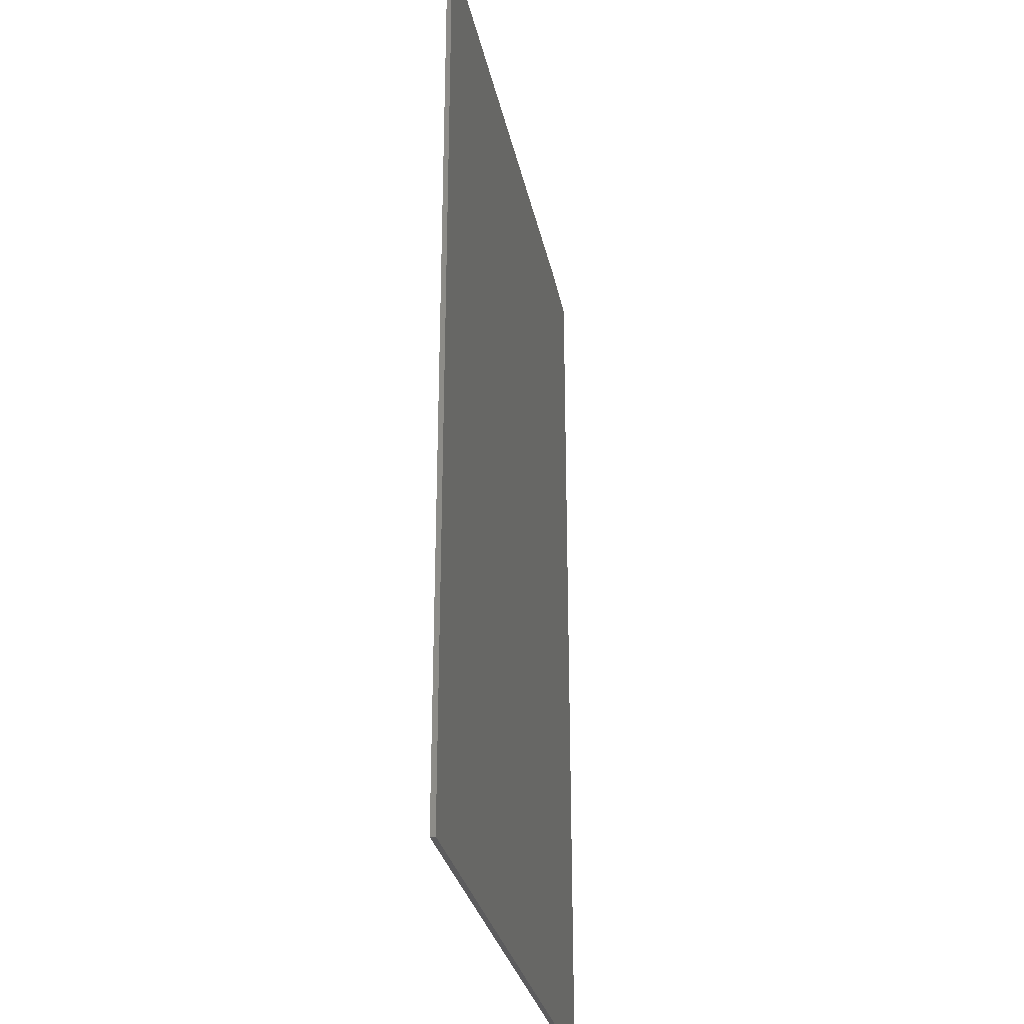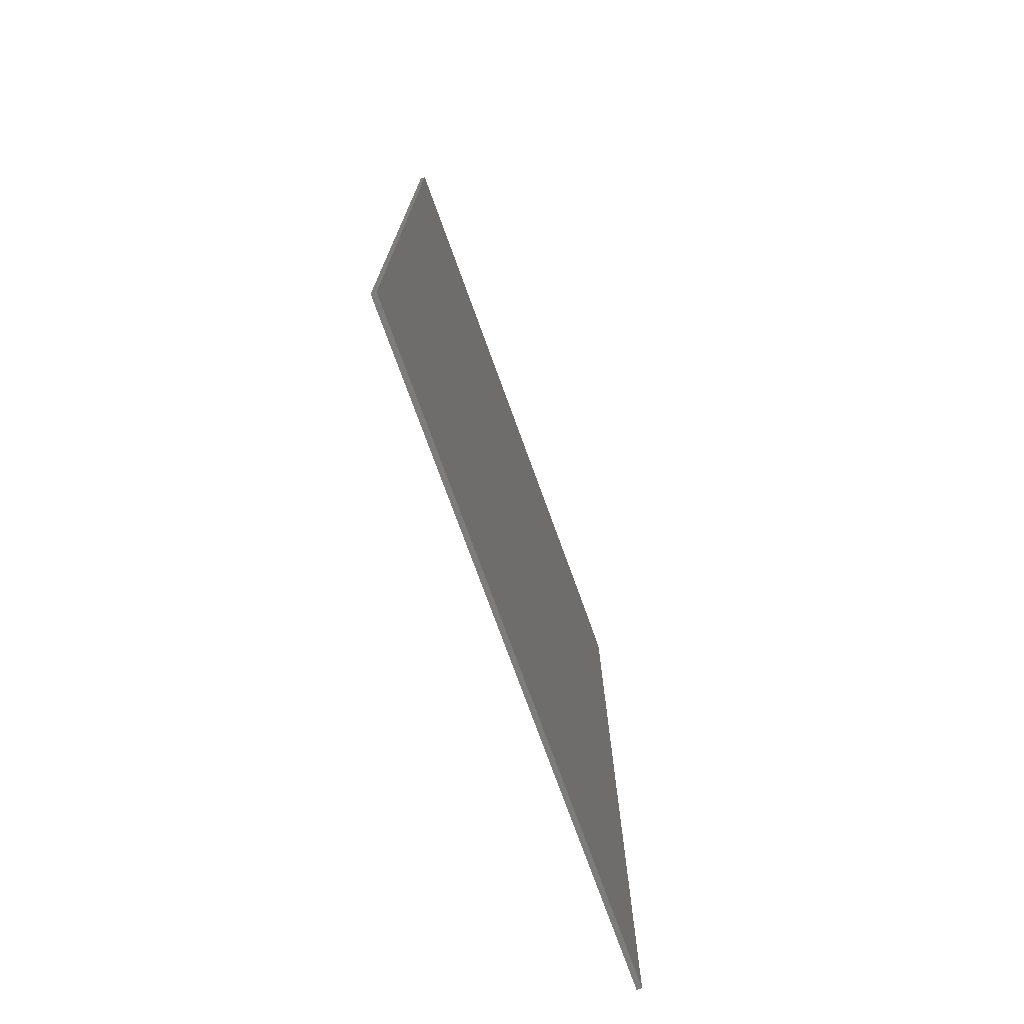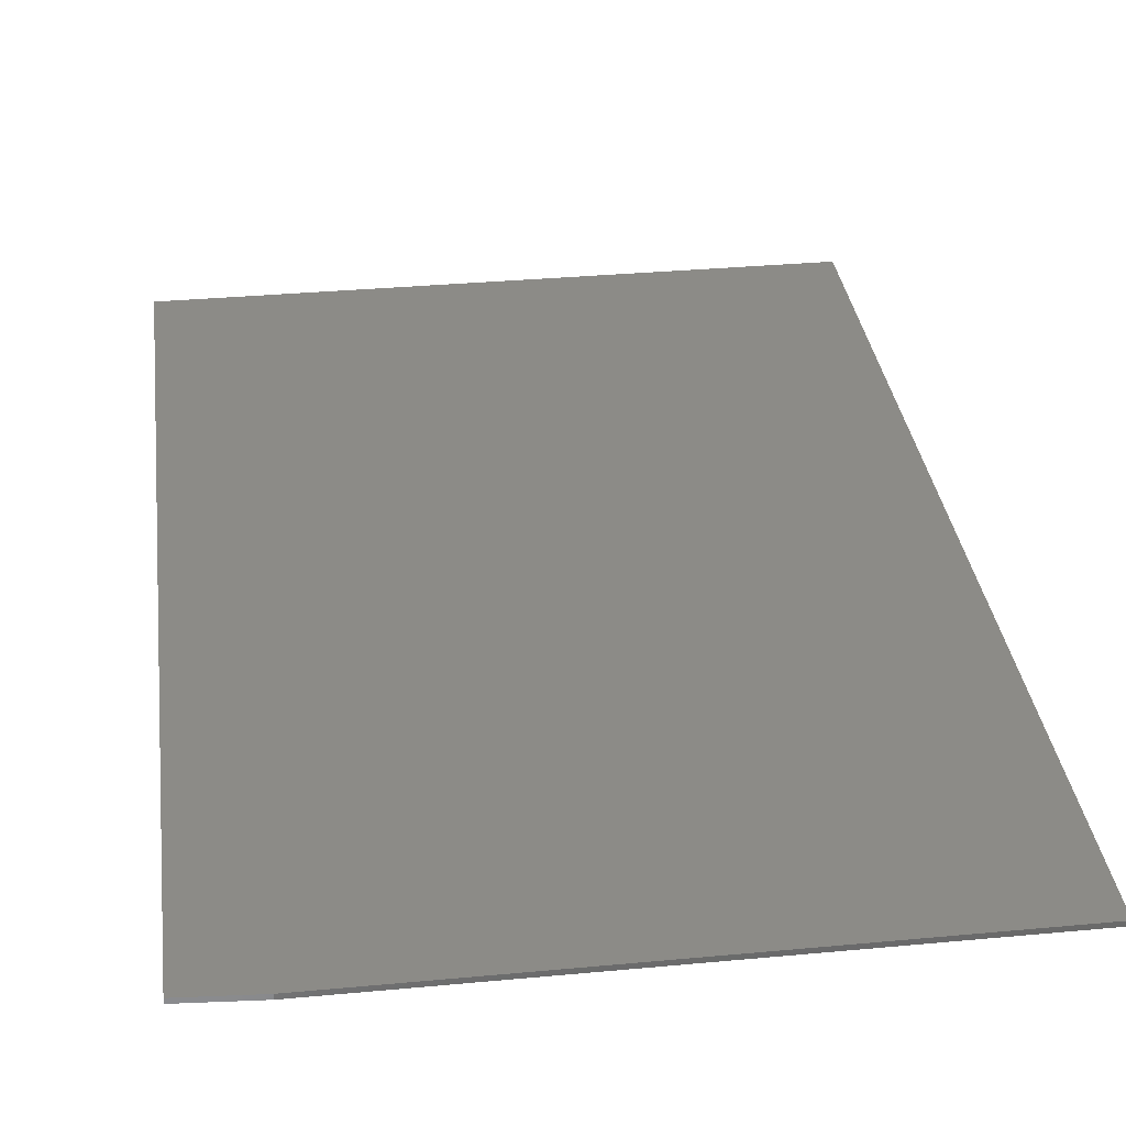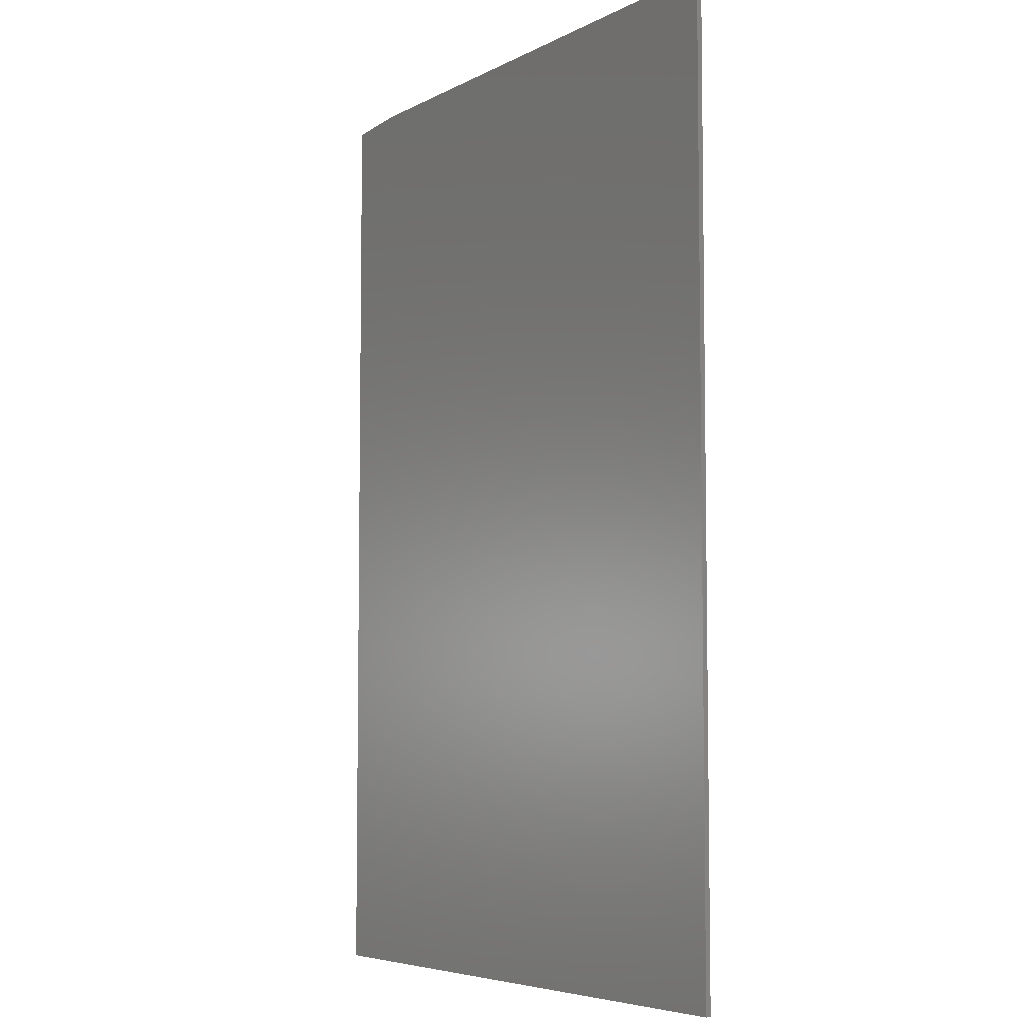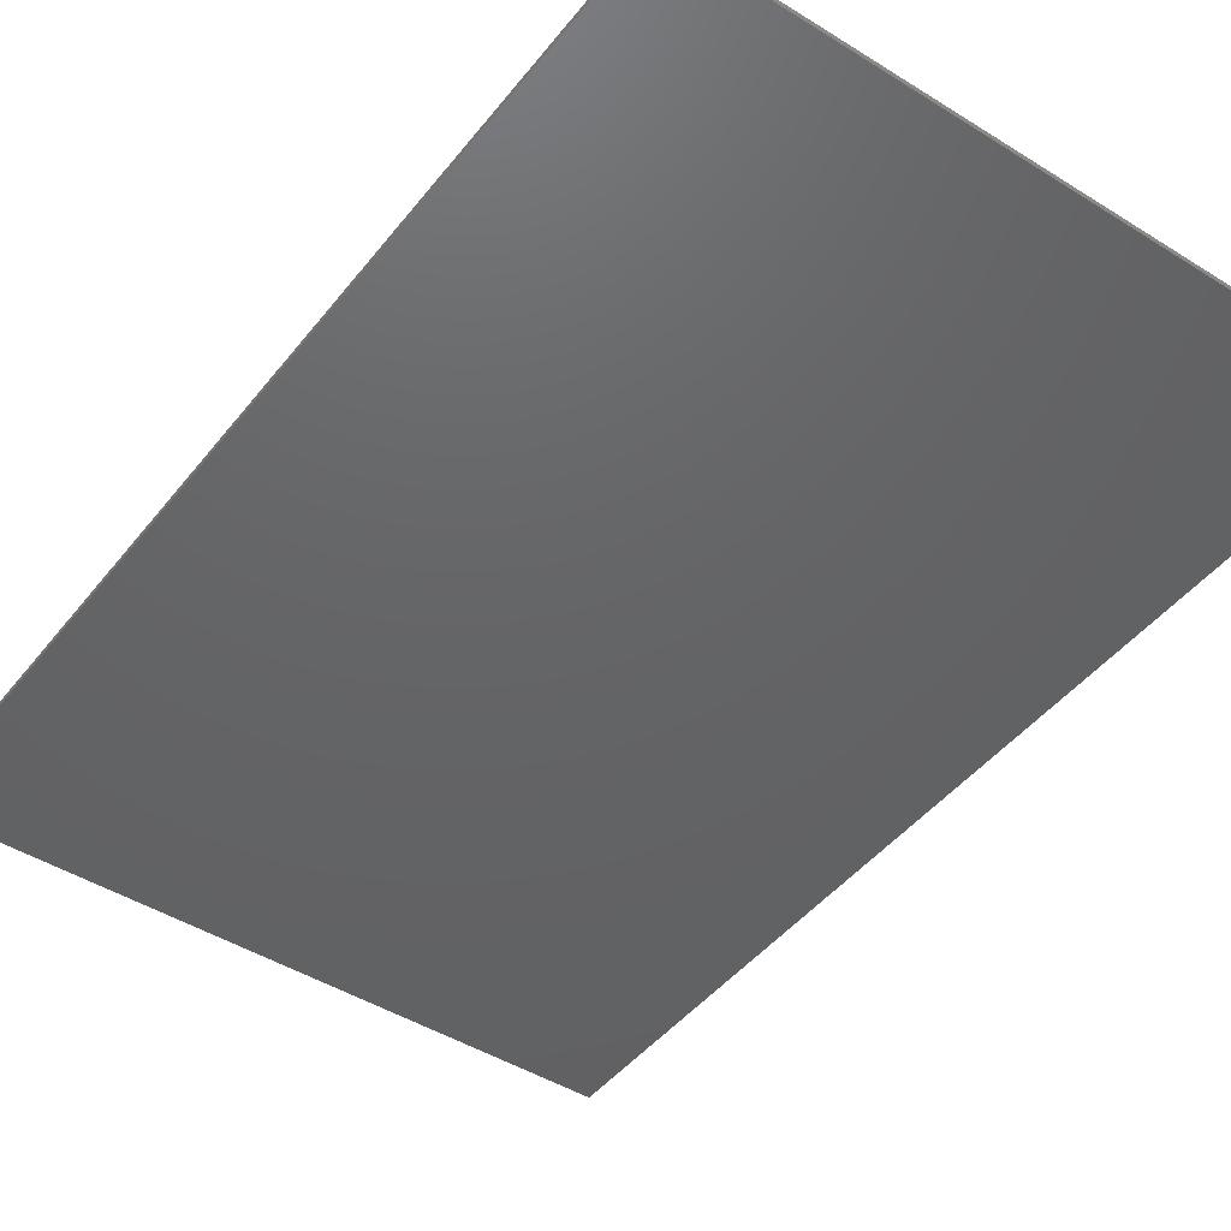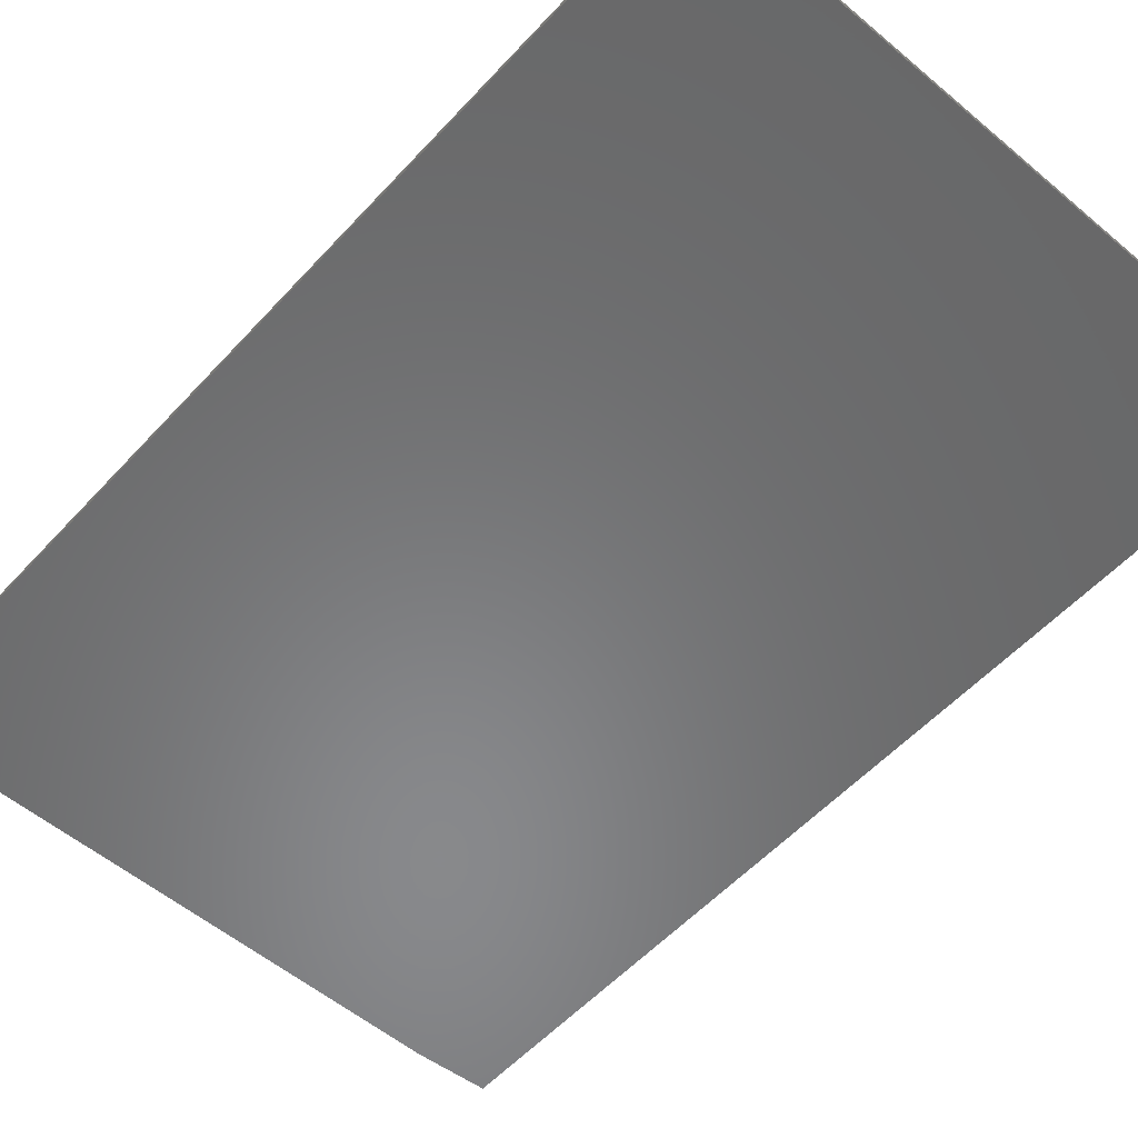
<metadata>
{"format":"stl","ext":"stl","renderer":"f3d","projection":"perspective","resolution":1024,"background":"white","views":[{"elev":-30.0,"azim":-78.5,"up":"+Y"},{"elev":-75.8,"azim":-70.0,"up":"+Y"},{"elev":33.2,"azim":172.7,"up":"+Z"},{"elev":-5.8,"azim":-123.4,"up":"+Y"},{"elev":-45.5,"azim":144.2,"up":"+Z"},{"elev":-55.1,"azim":-41.6,"up":"+Z"}]}
</metadata>
<code>
# stl→obj: 10 verts, 16 faces
v -0.5312 -0.75 0.007812
v 0.4635 -0.75 0.007812
v -0.5312 0.75 0.007812
v 0.4635 0.7422 0.007812
v 0.3541 0.75 0.007812
v 0.3541 0.75 0
v 0.4635 0.7422 0
v -0.5312 0.75 0
v 0.4635 -0.75 0
v -0.5312 -0.75 0
f 1 2 3
f 3 2 4
f 3 4 5
f 6 7 8
f 8 7 9
f 8 9 10
f 5 6 3
f 3 6 8
f 2 9 4
f 4 9 7
f 5 4 6
f 6 4 7
f 3 8 1
f 1 8 10
f 1 10 2
f 2 10 9

</code>
